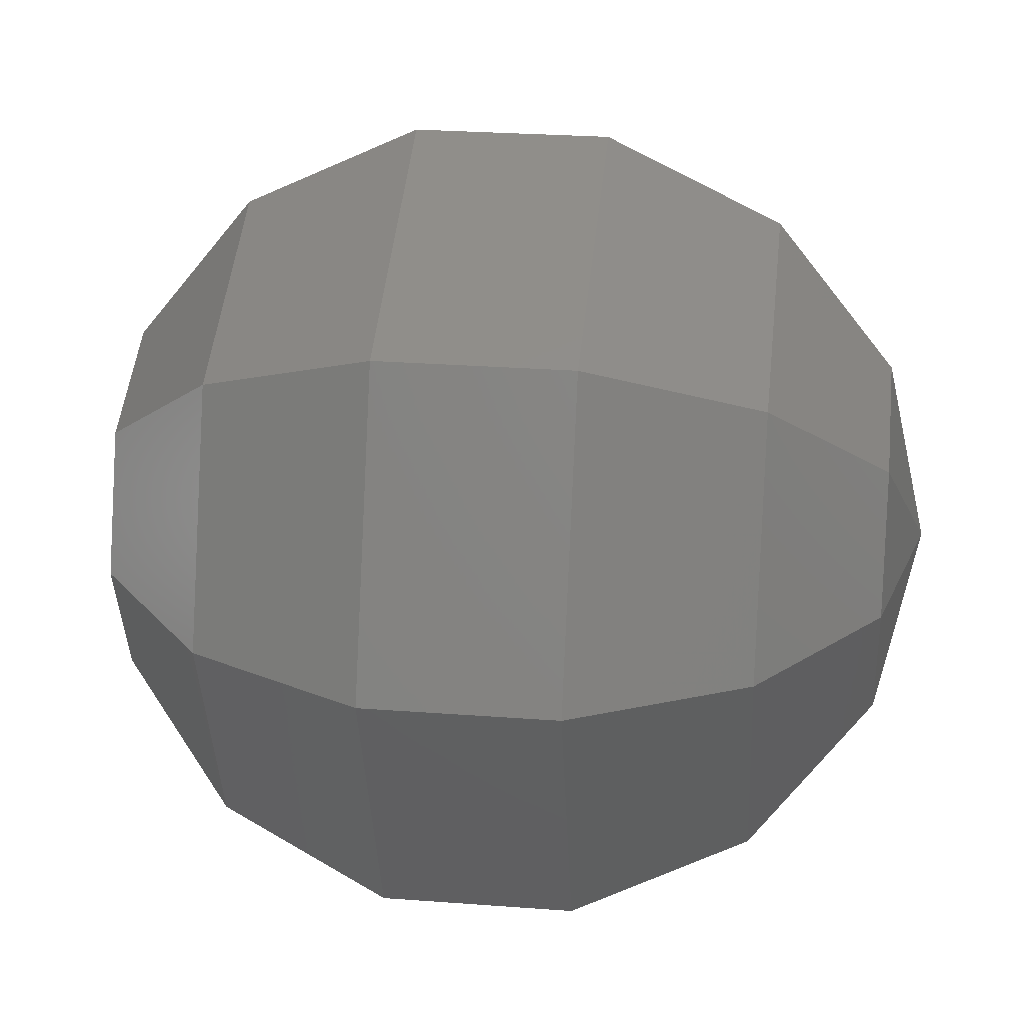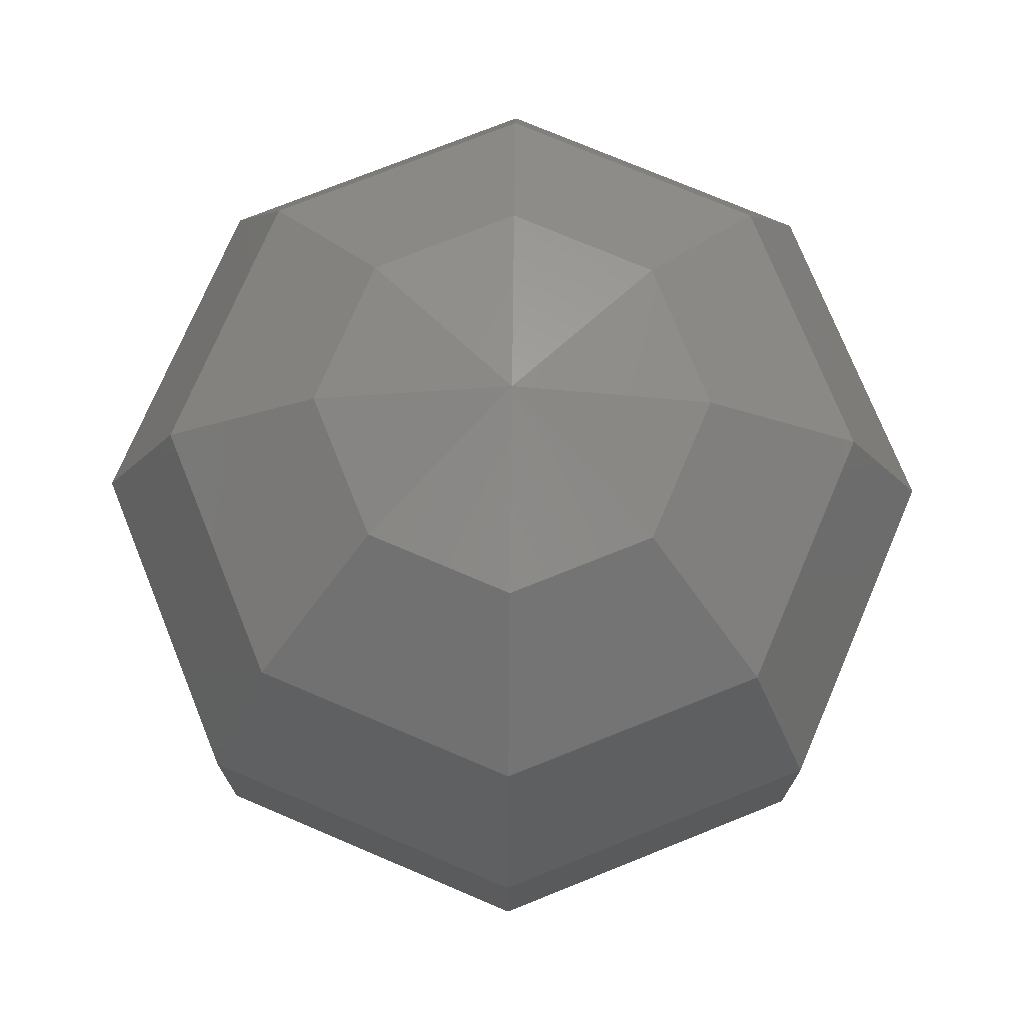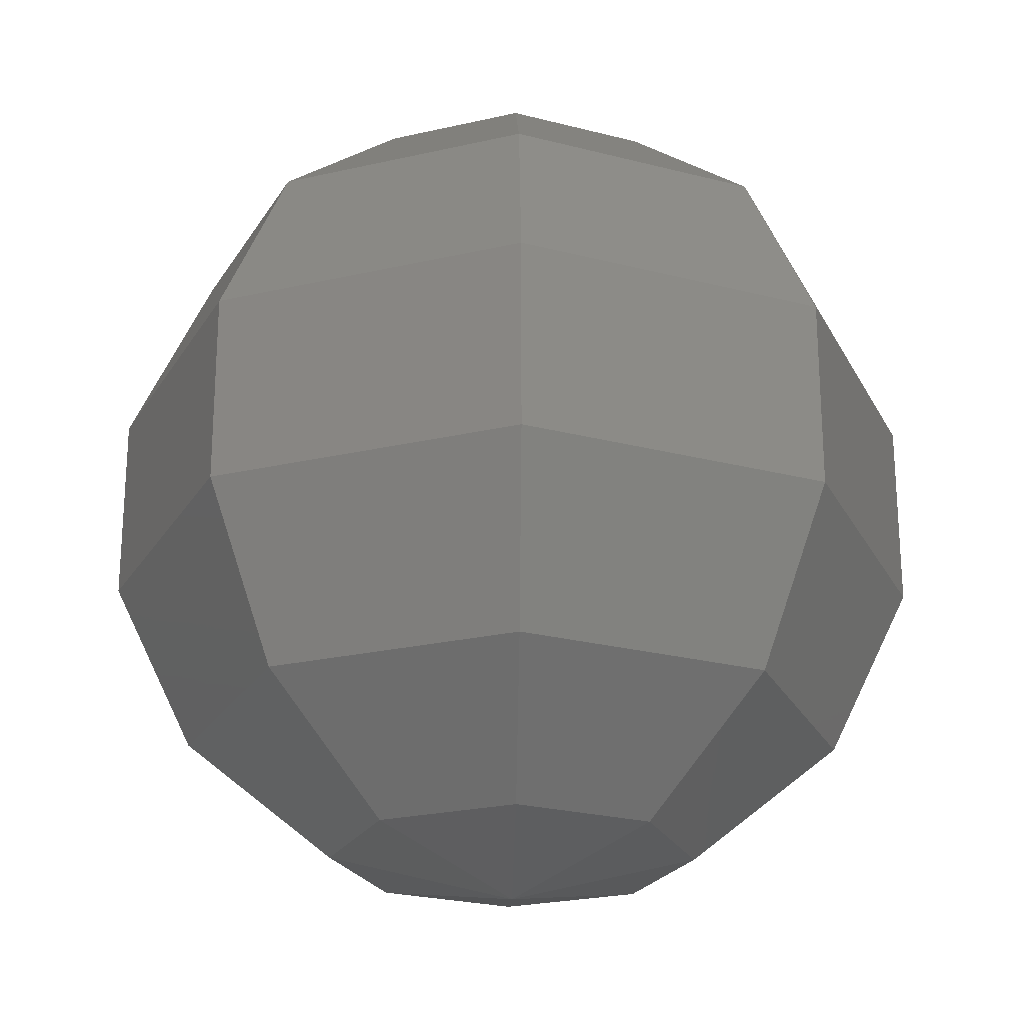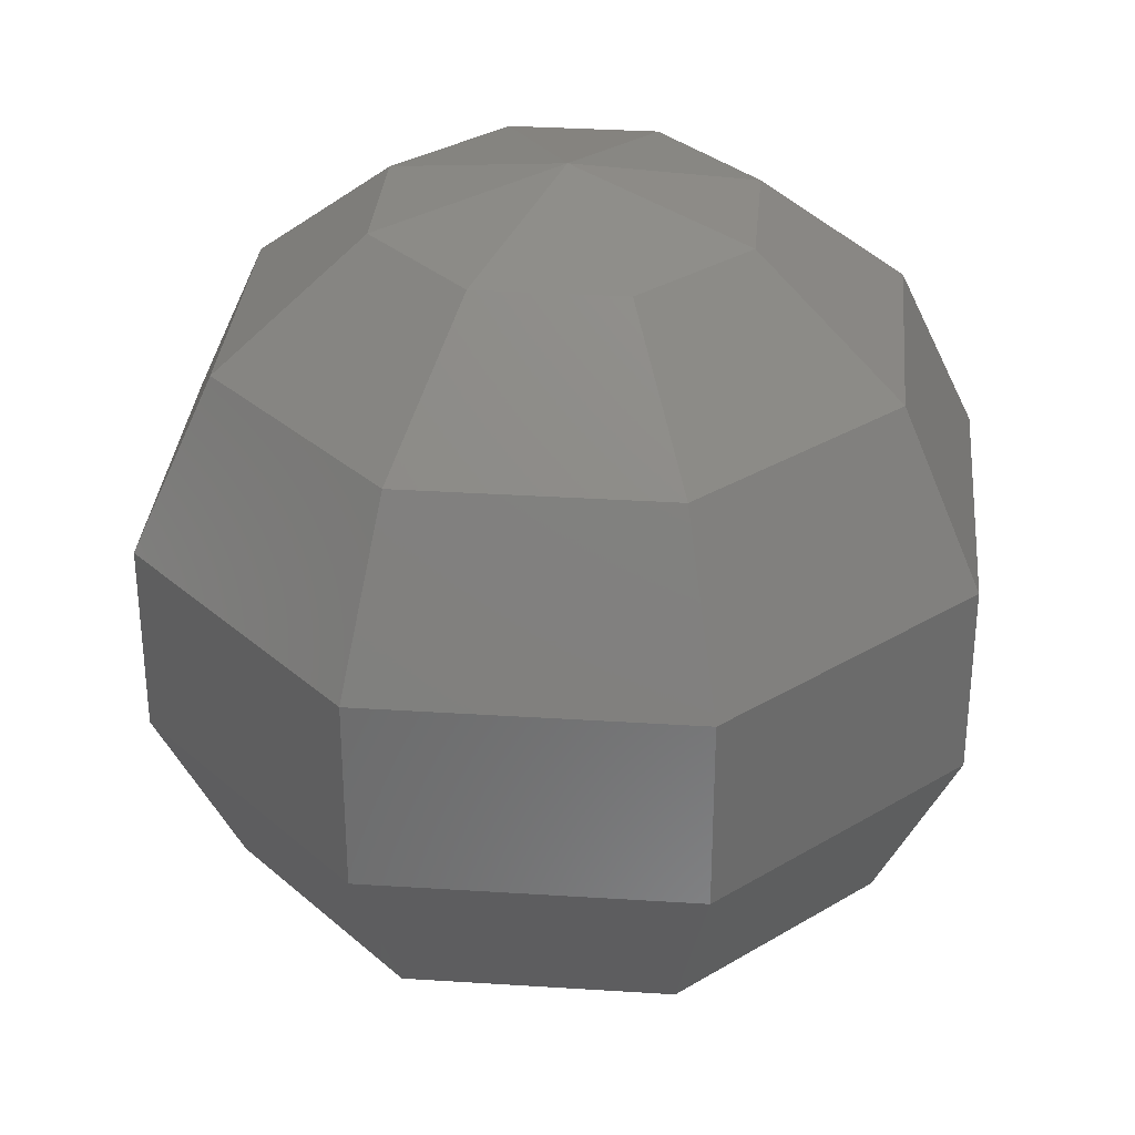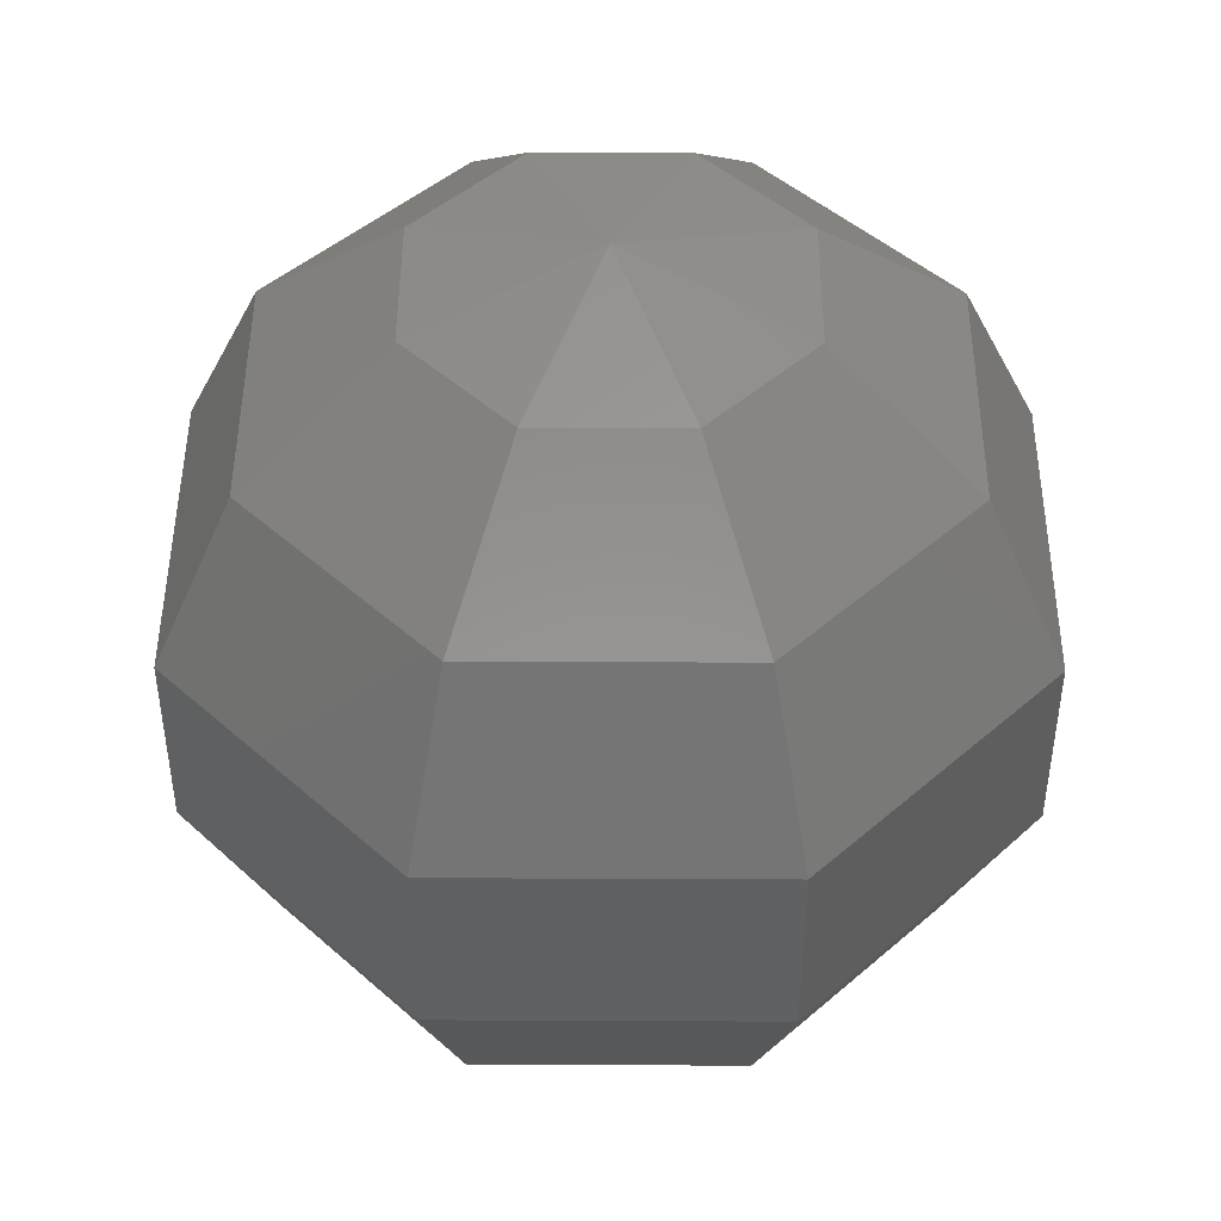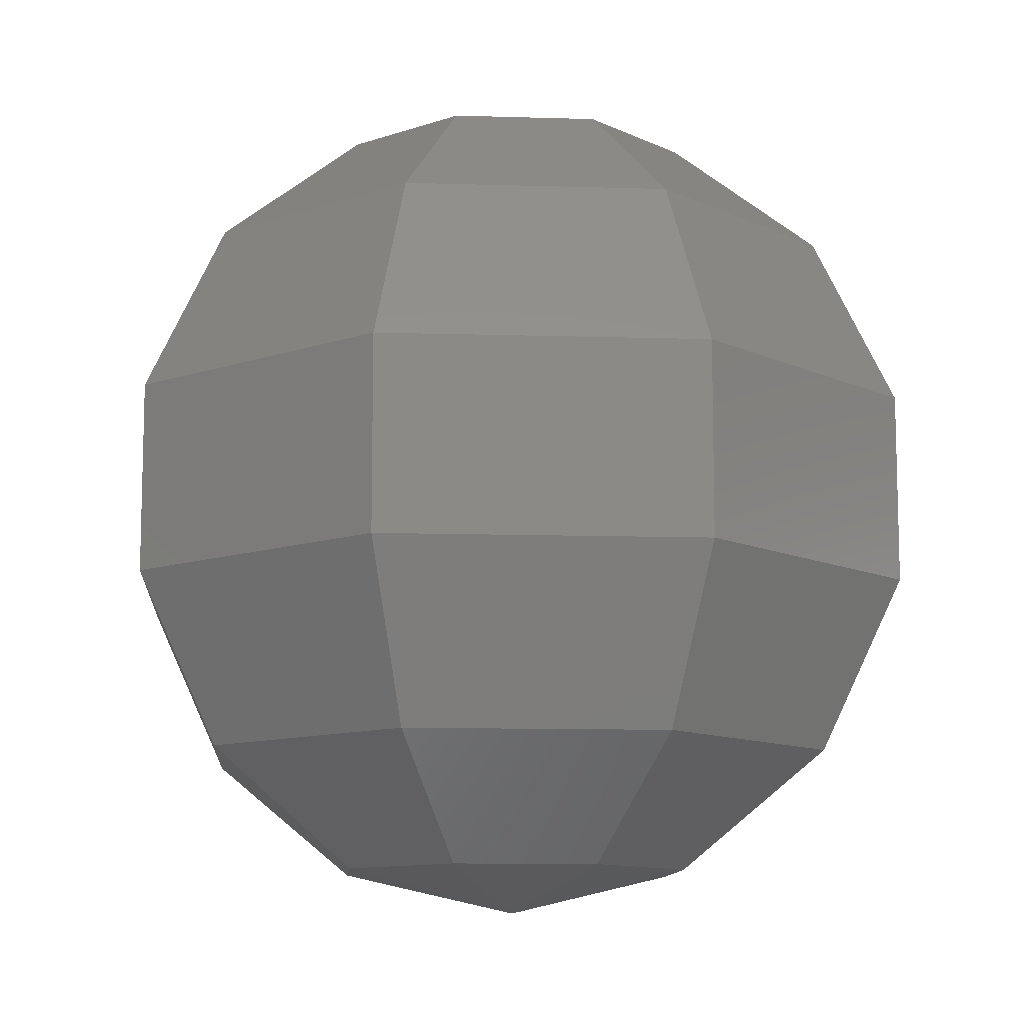
<metadata>
{"format":"stl","ext":"stl","renderer":"f3d","projection":"perspective","resolution":1024,"background":"white","views":[{"elev":26.6,"azim":-83.2,"up":"+Y"},{"elev":74.3,"azim":90.6,"up":"+Z"},{"elev":-23.7,"azim":88.8,"up":"+Z"},{"elev":32.5,"azim":72.6,"up":"+Z"},{"elev":46.4,"azim":-112.2,"up":"+Z"},{"elev":-10.8,"azim":-26.9,"up":"+Z"}]}
</metadata>
<code>
# stl→obj: 50 verts, 96 faces
v 0.6085 0.5 0.7252
v 0.5767 0.5767 0.7252
v 0.5 0.5 0.75
v 0.5 0.6085 0.7252
v 0.4233 0.5767 0.7252
v 0.3915 0.5 0.7252
v 0.4233 0.4233 0.7252
v 0.5 0.3915 0.7252
v 0.5767 0.4233 0.7252
v 0.6085 0.5 0.2748
v 0.5 0.5 0.25
v 0.5767 0.5767 0.2748
v 0.5 0.6085 0.2748
v 0.4233 0.5767 0.2748
v 0.3915 0.5 0.2748
v 0.4233 0.4233 0.2748
v 0.5 0.3915 0.2748
v 0.5767 0.4233 0.2748
v 0.6955 0.5 0.6559
v 0.6382 0.6382 0.6559
v 0.7437 0.5 0.5556
v 0.6723 0.6723 0.5556
v 0.7437 0.5 0.4444
v 0.6723 0.6723 0.4444
v 0.6955 0.5 0.3441
v 0.6382 0.6382 0.3441
v 0.5 0.6955 0.6559
v 0.5 0.7437 0.5556
v 0.5 0.7437 0.4444
v 0.5 0.6955 0.3441
v 0.3618 0.6382 0.6559
v 0.3277 0.6723 0.5556
v 0.3277 0.6723 0.4444
v 0.3618 0.6382 0.3441
v 0.3045 0.5 0.6559
v 0.2563 0.5 0.5556
v 0.2563 0.5 0.4444
v 0.3045 0.5 0.3441
v 0.3618 0.3618 0.6559
v 0.3277 0.3277 0.5556
v 0.3277 0.3277 0.4444
v 0.3618 0.3618 0.3441
v 0.5 0.3045 0.6559
v 0.5 0.2563 0.5556
v 0.5 0.2563 0.4444
v 0.5 0.3045 0.3441
v 0.6382 0.3618 0.6559
v 0.6723 0.3277 0.5556
v 0.6723 0.3277 0.4444
v 0.6382 0.3618 0.3441
f 1 2 3
f 2 4 3
f 4 5 3
f 5 6 3
f 6 7 3
f 7 8 3
f 8 9 3
f 9 1 3
f 10 11 12
f 12 11 13
f 13 11 14
f 14 11 15
f 15 11 16
f 16 11 17
f 17 11 18
f 18 11 10
f 1 19 20
f 1 20 2
f 19 21 22
f 19 22 20
f 21 23 24
f 21 24 22
f 23 25 26
f 23 26 24
f 25 10 12
f 25 12 26
f 2 20 27
f 2 27 4
f 20 22 28
f 20 28 27
f 22 24 29
f 22 29 28
f 24 26 30
f 24 30 29
f 26 12 13
f 26 13 30
f 4 27 31
f 4 31 5
f 27 28 32
f 27 32 31
f 28 29 33
f 28 33 32
f 29 30 34
f 29 34 33
f 30 13 14
f 30 14 34
f 5 31 35
f 5 35 6
f 31 32 36
f 31 36 35
f 32 33 37
f 32 37 36
f 33 34 38
f 33 38 37
f 34 14 15
f 34 15 38
f 6 35 39
f 6 39 7
f 35 36 40
f 35 40 39
f 36 37 41
f 36 41 40
f 37 38 42
f 37 42 41
f 38 15 16
f 38 16 42
f 7 39 43
f 7 43 8
f 39 40 44
f 39 44 43
f 40 41 45
f 40 45 44
f 41 42 46
f 41 46 45
f 42 16 17
f 42 17 46
f 8 43 47
f 8 47 9
f 43 44 48
f 43 48 47
f 44 45 49
f 44 49 48
f 45 46 50
f 45 50 49
f 46 17 18
f 46 18 50
f 9 47 19
f 9 19 1
f 47 48 21
f 47 21 19
f 48 49 23
f 48 23 21
f 49 50 25
f 49 25 23
f 50 18 10
f 50 10 25

</code>
